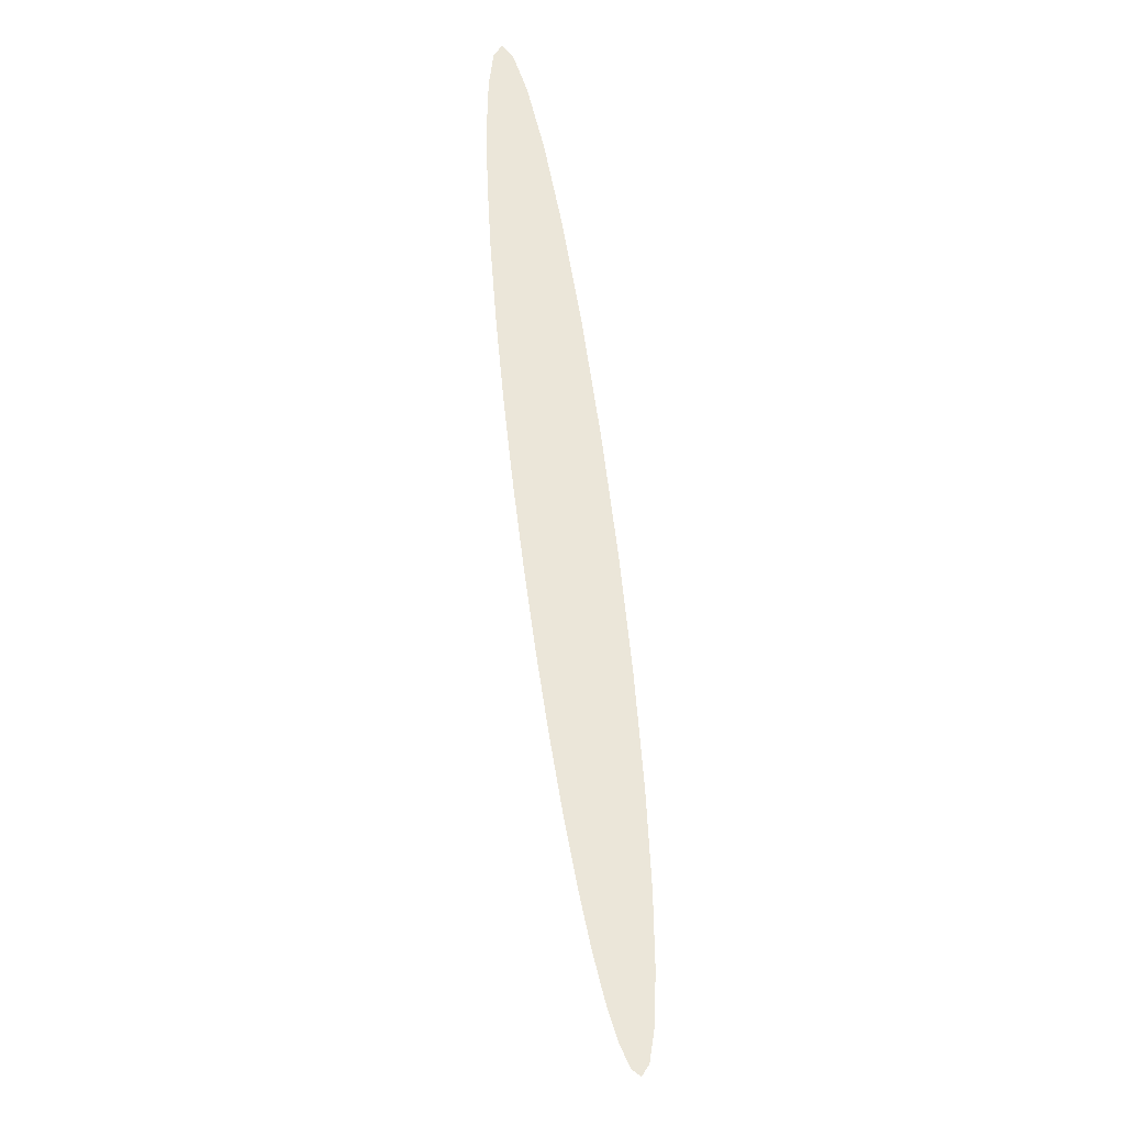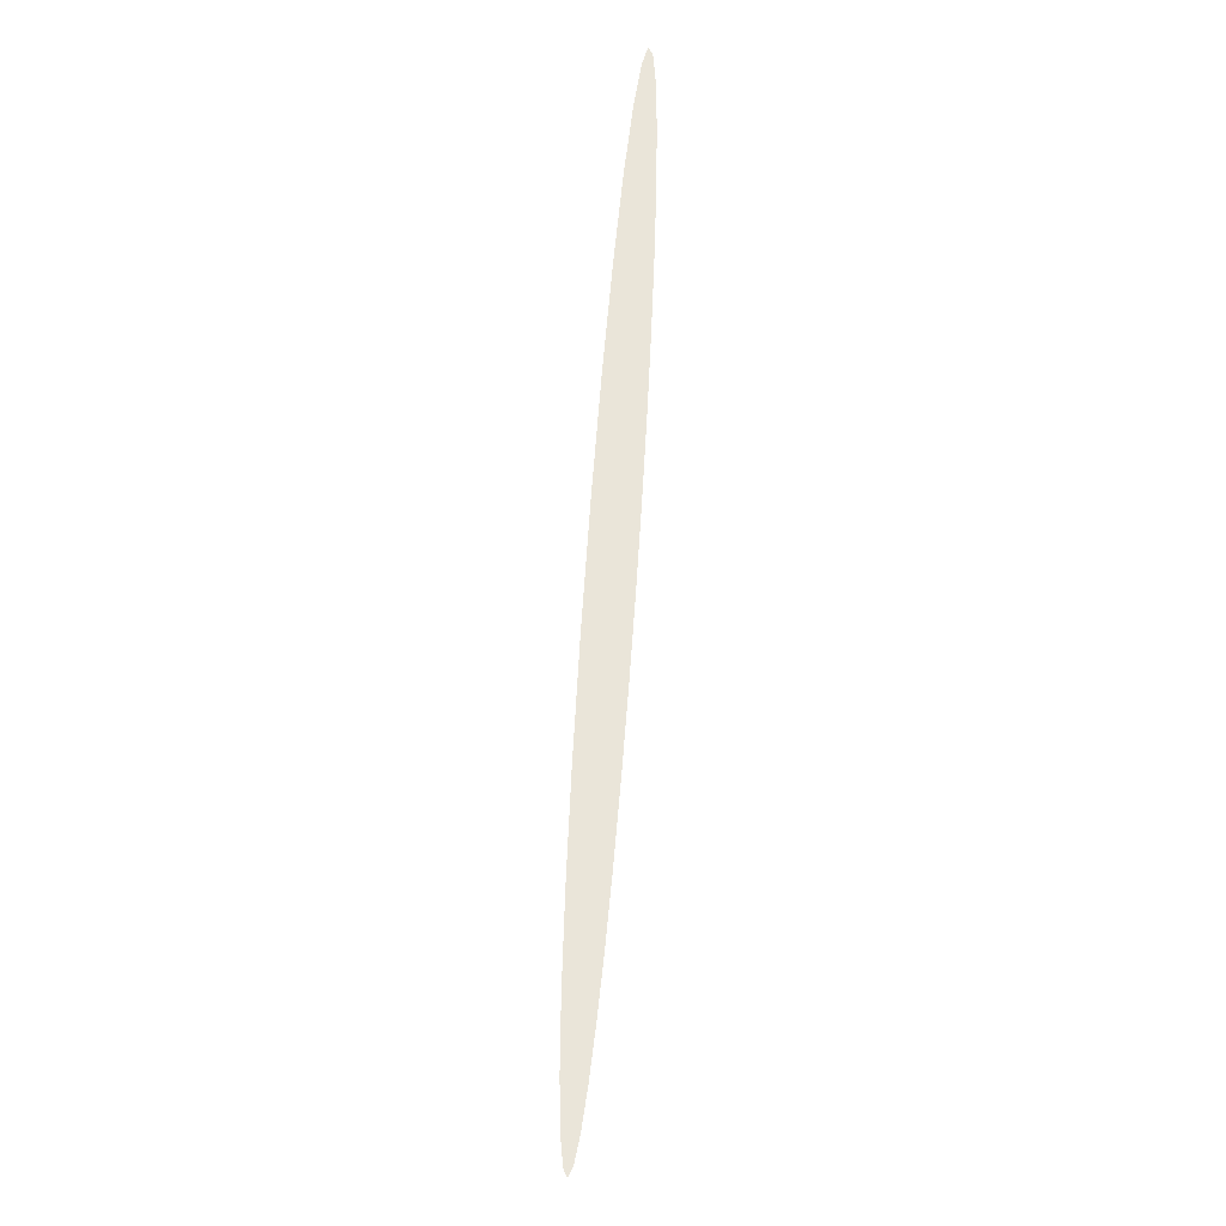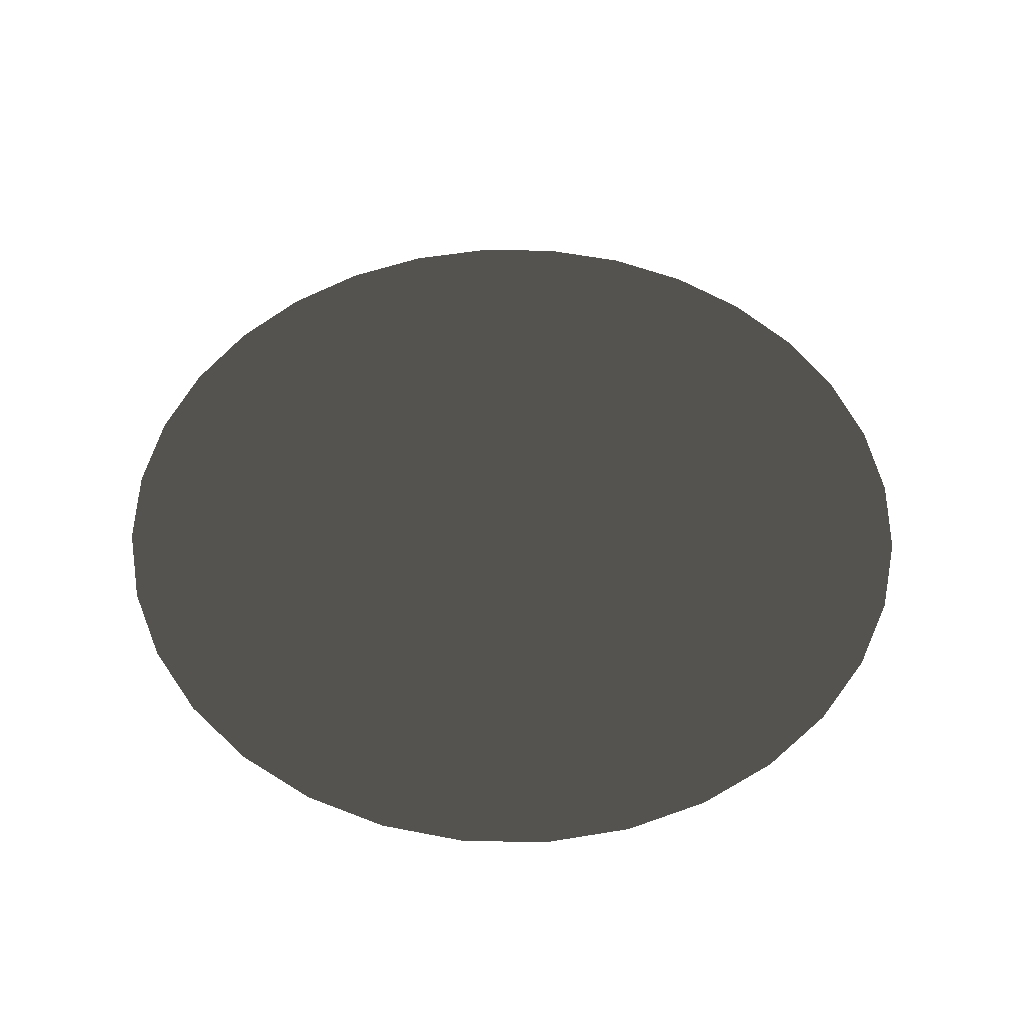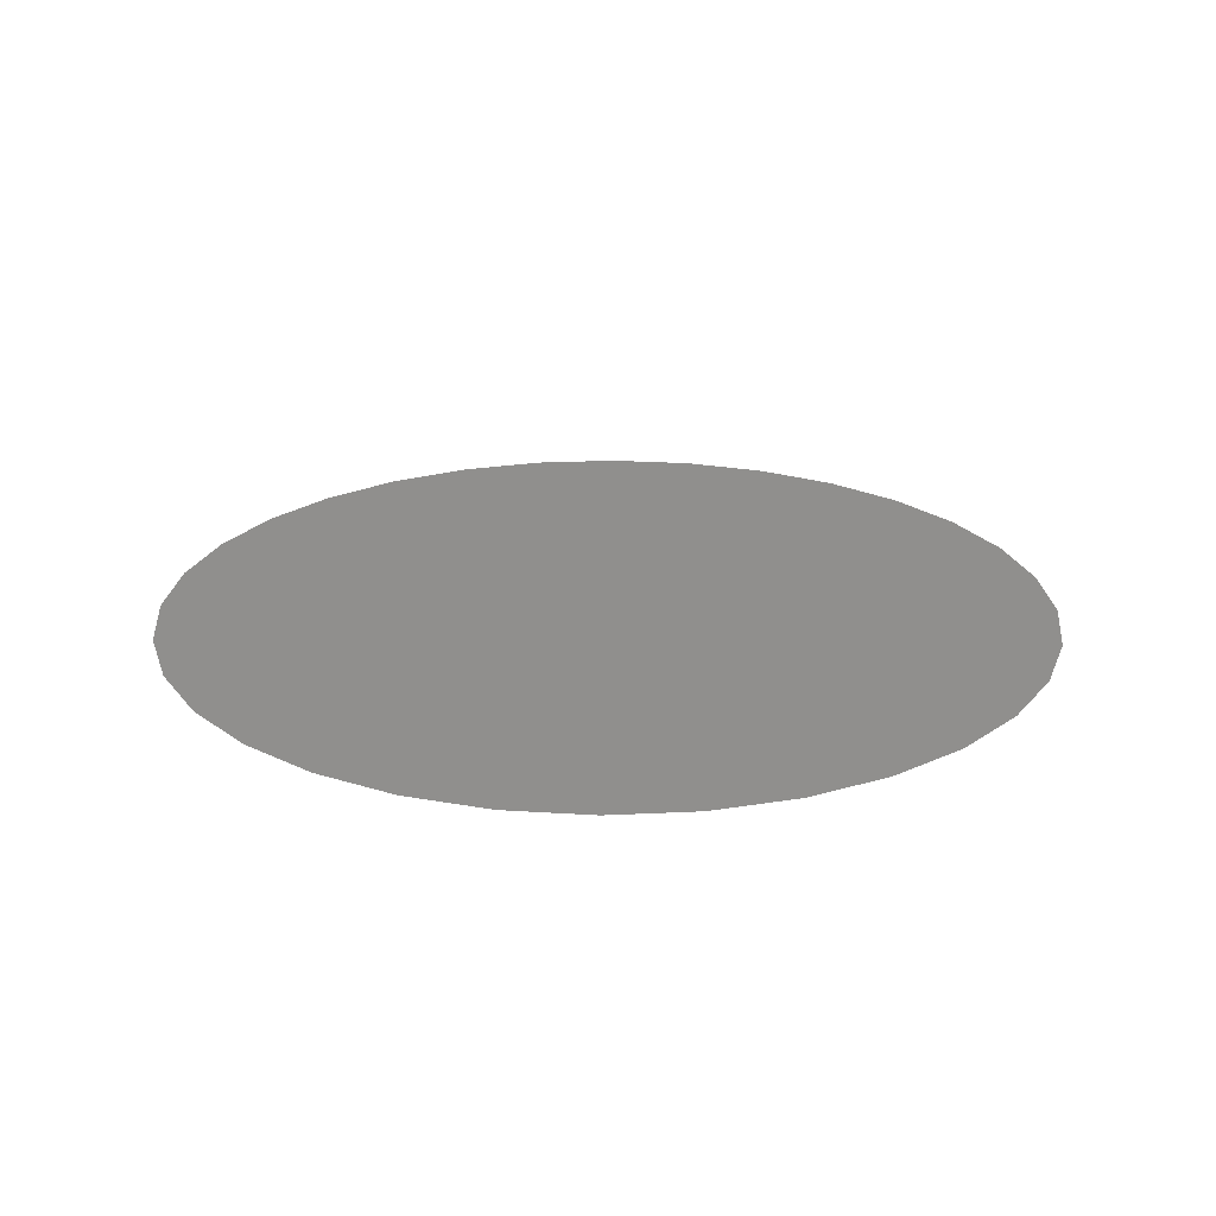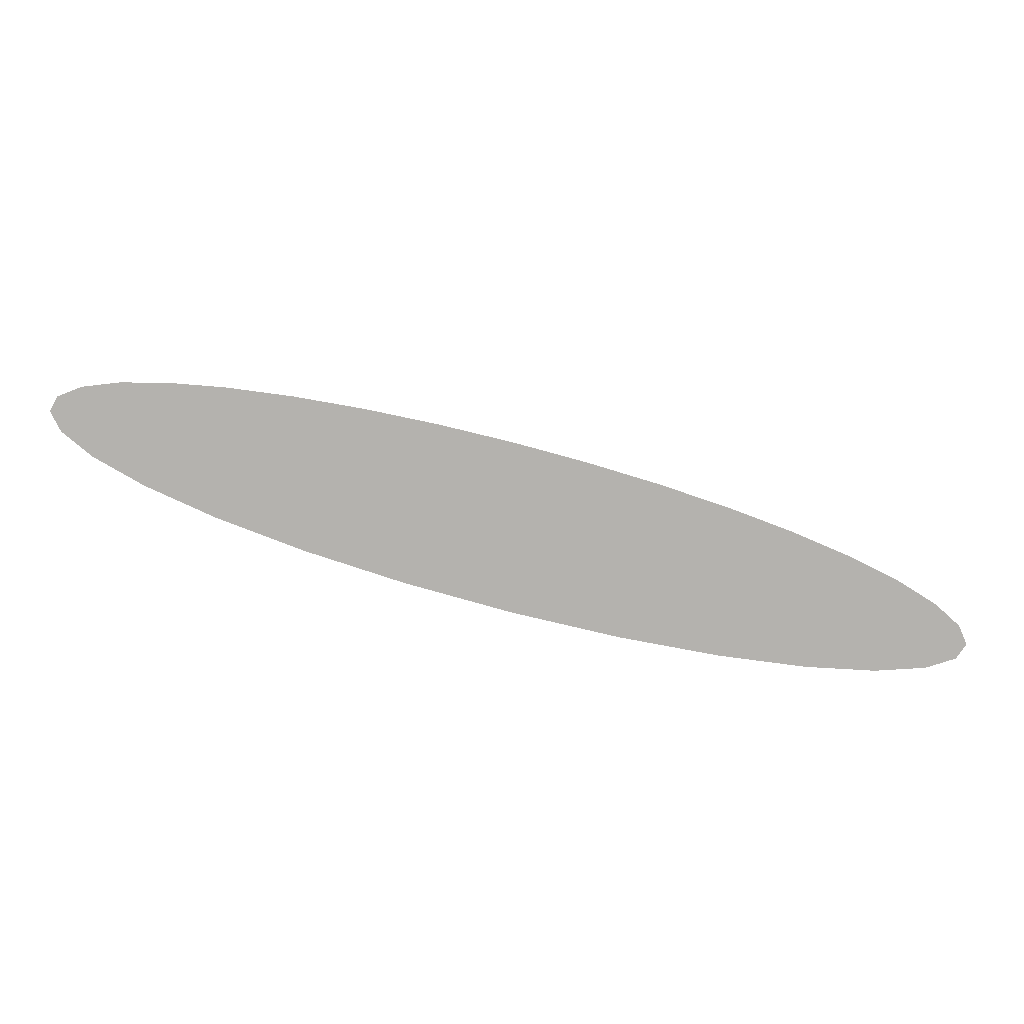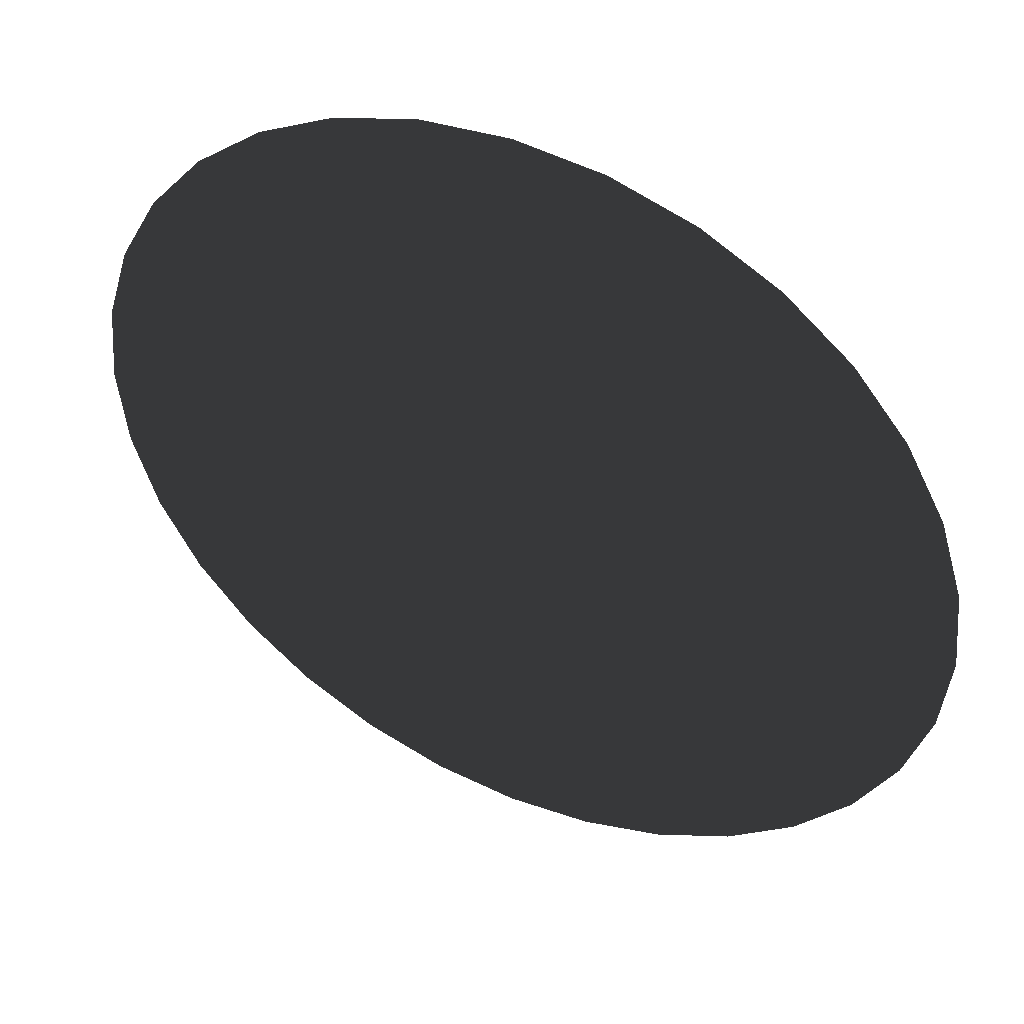
<metadata>
{"format":"obj","ext":"obj","renderer":"f3d","projection":"perspective","resolution":1024,"background":"white","views":[{"elev":56.0,"azim":80.7,"up":"+Y"},{"elev":58.0,"azim":-85.1,"up":"+Y"},{"elev":50.9,"azim":40.3,"up":"+Z"},{"elev":22.6,"azim":135.8,"up":"+Z"},{"elev":-79.8,"azim":165.5,"up":"+Y"},{"elev":45.9,"azim":-154.3,"up":"+Y"}]}
</metadata>
<code>
g default
v 0.9808 0.1951 1e-06
v 0.9239 0.3827 1e-06
v 0.8315 0.5556 1e-06
v 0.7071 0.7071 1e-06
v 0.5556 0.8315 1e-06
v 0.3827 0.9239 1e-06
v 0.1951 0.9808 0
v 0 1 0
v -0.1951 0.9808 0
v -0.3827 0.9239 0
v -0.5556 0.8315 0
v -0.7071 0.7071 1e-06
v -0.8315 0.5556 0
v -0.9239 0.3827 1e-06
v -0.9808 0.1951 1e-06
v -1 1e-06 1e-06
v -0.9808 -0.1951 1e-06
v -0.9239 -0.3827 1e-06
v -0.8315 -0.5556 0
v -0.7071 -0.7071 0
v -0.5556 -0.8315 0
v -0.3827 -0.9239 0
v -0.1951 -0.9808 1e-06
v 0 -1 0
v 0.1951 -0.9808 1e-06
v 0.3827 -0.9239 0
v 0.5556 -0.8315 0
v 0.7071 -0.7071 0
v 0.8315 -0.5556 0
v 0.9239 -0.3827 1e-06
v 0.9808 -0.1951 1e-06
v 1 1e-06 1e-06
v 0 1e-06 1e-06
g krambulance:pCylinder1
f 1 33 2
f 2 33 3
f 3 33 4
f 4 33 5
f 5 33 6
f 6 33 7
f 7 33 8
f 8 33 9
f 9 33 10
f 10 33 11
f 11 33 12
f 12 33 13
f 13 33 14
f 14 33 15
f 15 33 16
f 16 33 17
f 17 33 18
f 18 33 19
f 19 33 20
f 20 33 21
f 21 33 22
f 22 33 23
f 23 33 24
f 24 33 25
f 25 33 26
f 26 33 27
f 27 33 28
f 28 33 29
f 29 33 30
f 30 33 31
f 31 33 32
f 32 33 1

</code>
